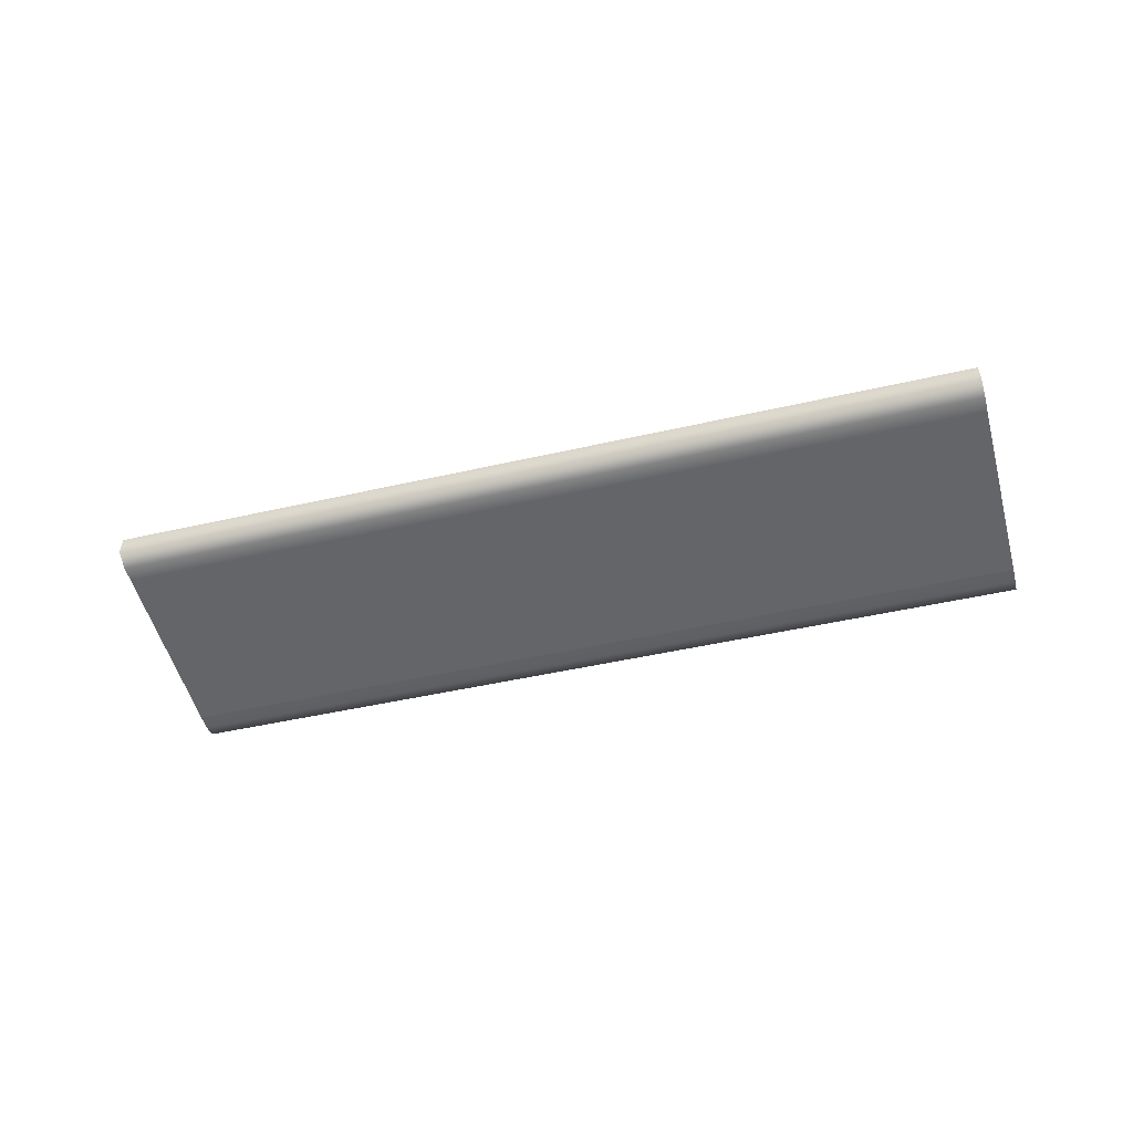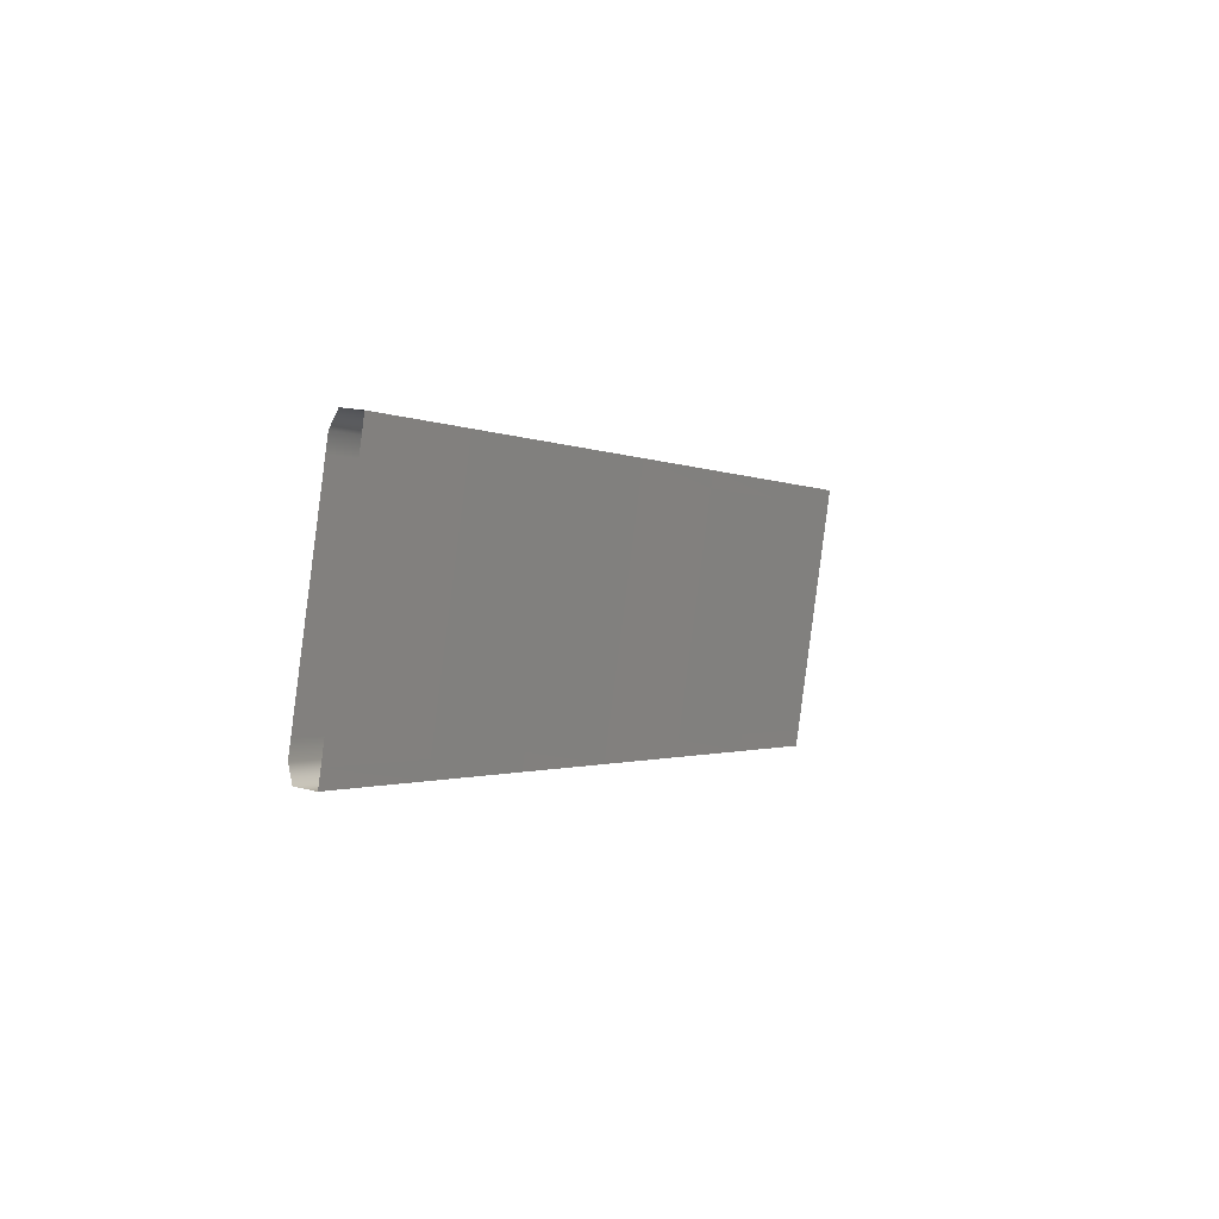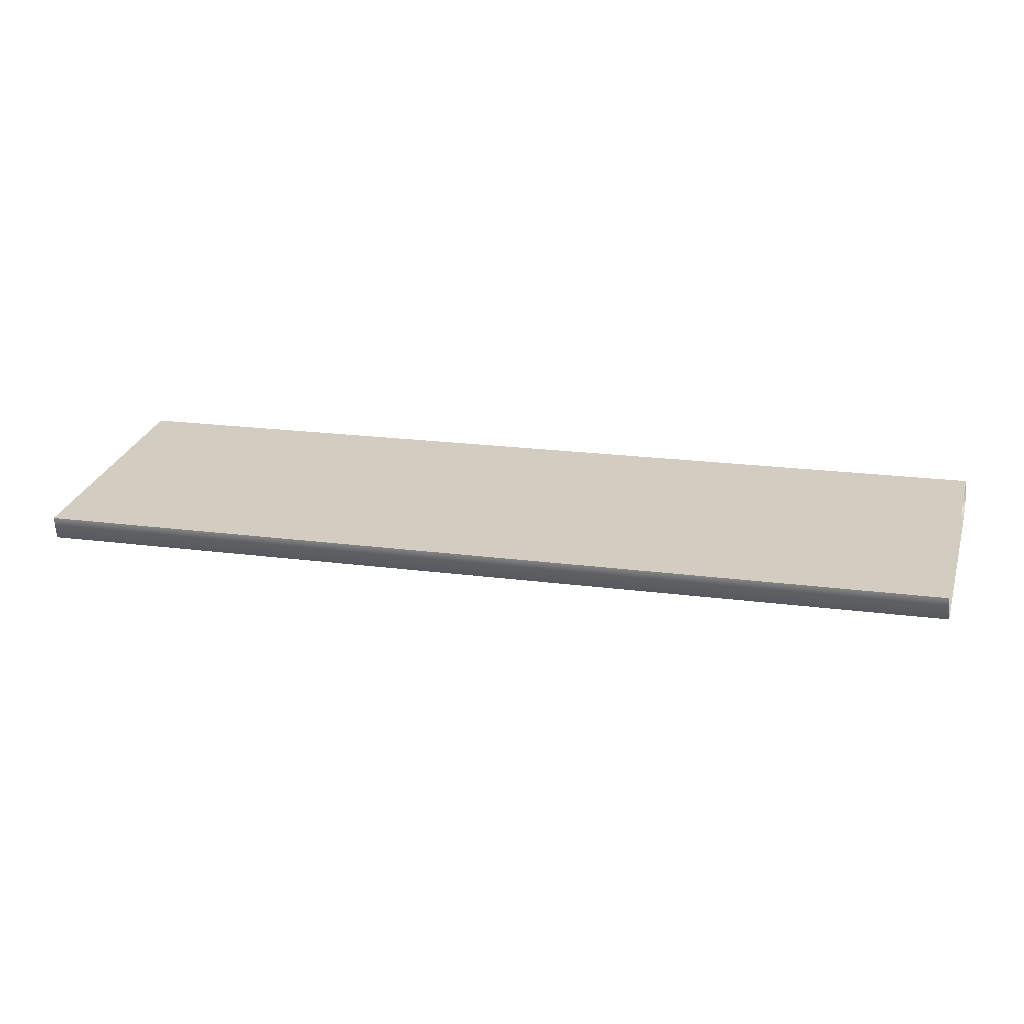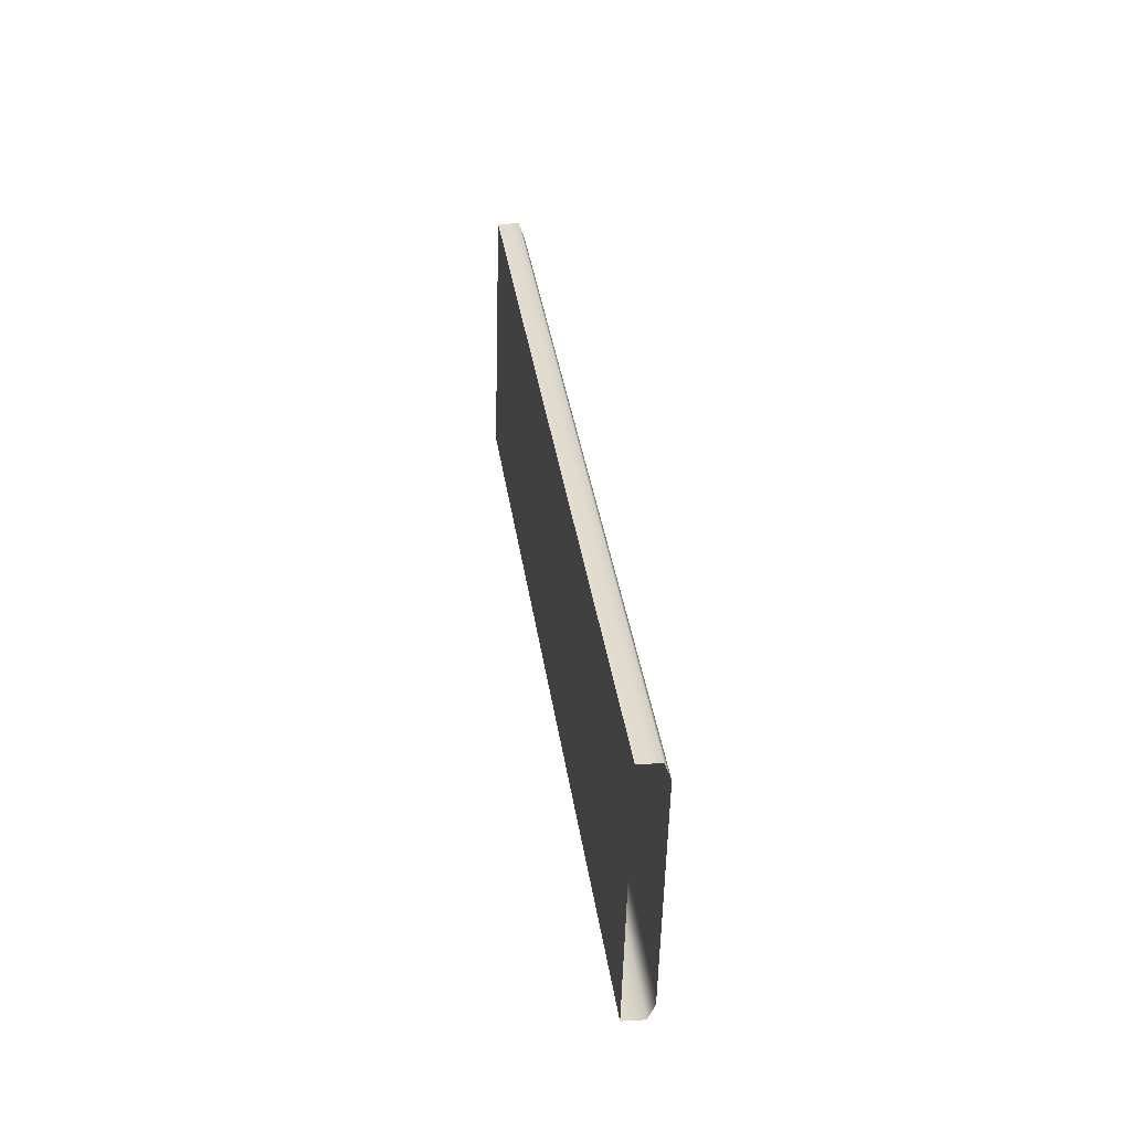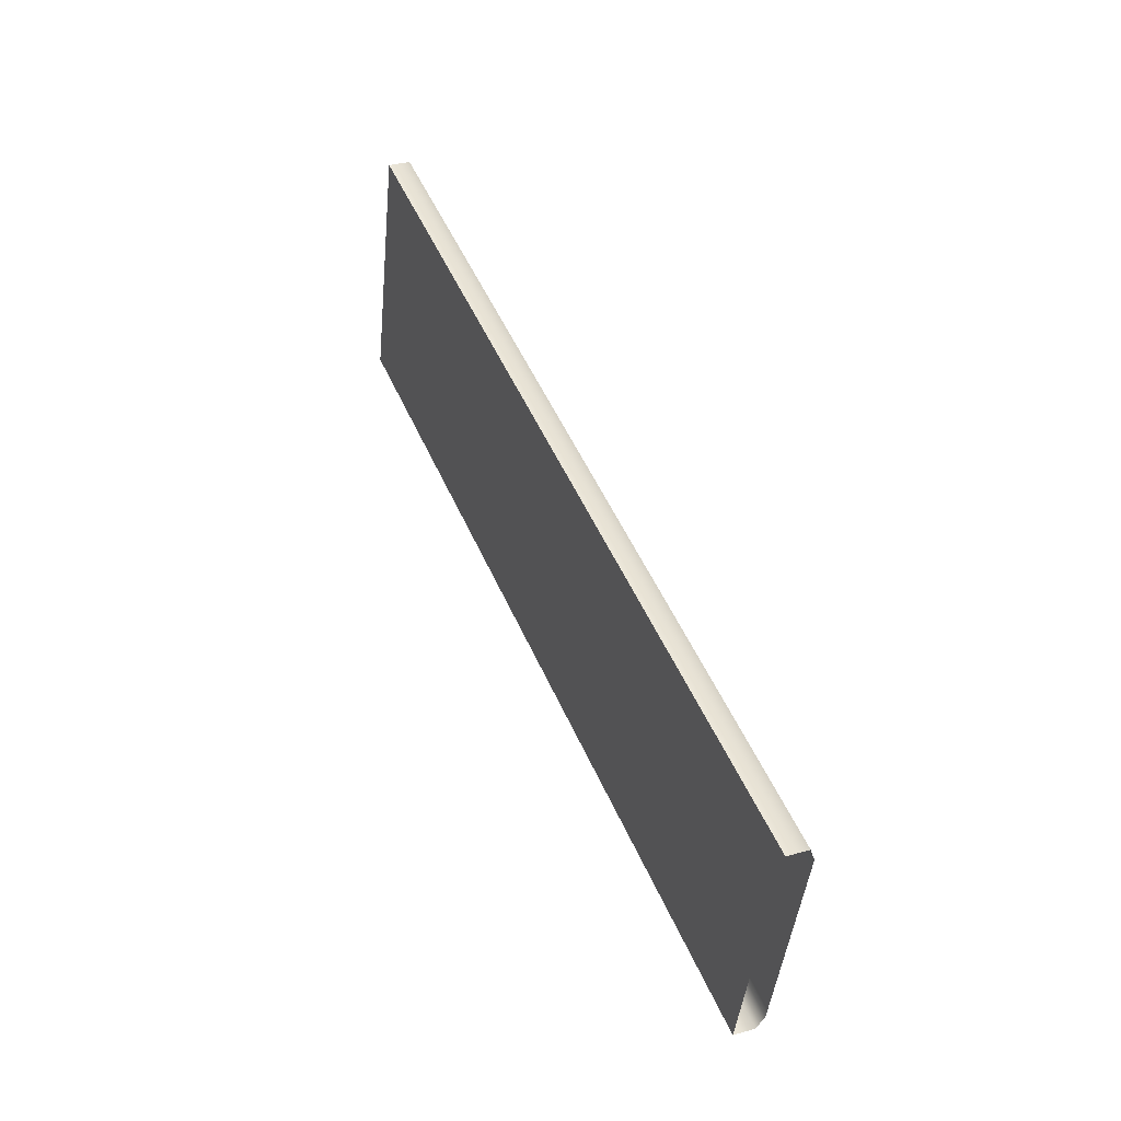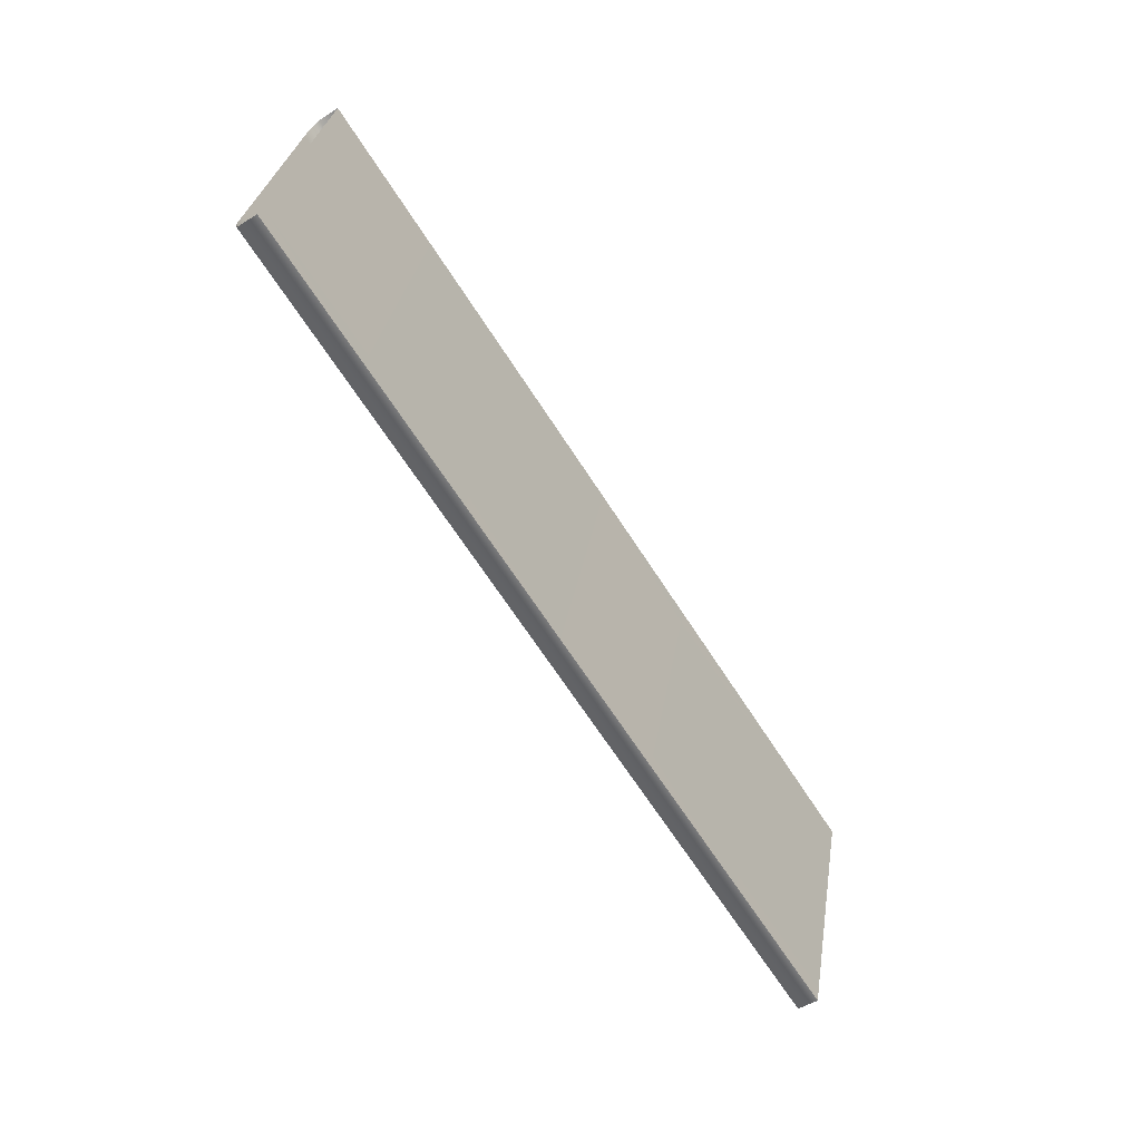
<metadata>
{"format":"obj","ext":"obj","renderer":"f3d","projection":"perspective","resolution":1024,"background":"white","views":[{"elev":-52.4,"azim":0.1,"up":"+Z"},{"elev":15.7,"azim":-60.7,"up":"+Y"},{"elev":-65.6,"azim":3.9,"up":"+Y"},{"elev":19.7,"azim":84.1,"up":"+Y"},{"elev":33.2,"azim":68.6,"up":"+Y"},{"elev":-47.6,"azim":-54.0,"up":"+Y"}]}
</metadata>
<code>
o polygon327
v 1073 -2878 -407.1
v 1073 -2878 -400.5
v 1030 -2867 -405.4
v 1030 -2867 -398.9
v 986.5 -2855 -403.7
v 986.5 -2855 -397.2
v 943 -2843 -402.1
v 943 -2843 -395.5
v 899.5 -2832 -400.4
v 899.5 -2832 -393.9
v 856.1 -2820 -398.7
v 856.1 -2820 -392.2
v 1072 -2883 -409
v 1029 -2872 -407.3
v 985.2 -2860 -405.7
v 941.7 -2848 -404
v 898.2 -2837 -402.3
v 854.8 -2825 -400.7
v 810 -2818 -399
v 853.5 -2830 -400.7
v 811.3 -2813 -399
v 835.4 -2897 -398.7
v 878.8 -2909 -400.4
v 836.7 -2893 -400.7
v 880.1 -2904 -402.3
v 838 -2888 -400.7
v 881.4 -2899 -402.3
v 922.3 -2921 -402.1
v 923.6 -2916 -404
v 924.9 -2911 -404
v 965.8 -2932 -403.7
v 967.1 -2928 -405.7
v 968.4 -2923 -405.7
v 1009 -2944 -405.4
v 1011 -2939 -407.3
v 1012 -2934 -407.3
v 1053 -2956 -407.1
v 1054 -2951 -409
v 1055 -2946 -409
v 812.6 -2808 -390.5
v 812.6 -2808 -397.1
v 1053 -2956 -400.5
v 1009 -2944 -398.9
v 965.8 -2932 -397.2
v 922.3 -2921 -395.5
v 878.8 -2909 -393.9
v 835.4 -2897 -392.2
v 791.9 -2886 -390.5
v 791.9 -2886 -397.1
v 1071 -2888 -409
v 1027 -2876 -407.3
v 983.9 -2865 -405.7
v 940.4 -2853 -404
v 897 -2841 -402.3
v 793.2 -2881 -399
v 794.5 -2876 -399
v 1054 -2951 -400.5
v 1011 -2939 -398.9
v 967.1 -2927 -397.2
v 923.6 -2916 -395.5
v 880.1 -2904 -393.9
v 836.7 -2893 -392.2
v 793.2 -2881 -390.5
v 1072 -2883 -400.5
v 1029 -2872 -398.9
v 985.2 -2860 -397.2
v 941.7 -2848 -395.5
v 898.2 -2837 -393.9
v 854.8 -2825 -392.2
v 811.3 -2813 -390.5
f 3 2 1
f 4 2 3
f 5 4 3
f 6 4 5
f 7 6 5
f 8 6 7
f 9 8 7
f 10 8 9
f 11 10 9
f 12 10 11
f 14 1 13
f 3 1 14
f 15 3 14
f 5 3 15
f 16 5 15
f 7 5 16
f 17 7 16
f 9 7 17
f 18 9 17
f 21 20 19
f 18 20 21
f 11 18 21
f 9 18 11
f 24 23 22
f 25 23 24
f 26 25 24
f 27 25 26
f 25 28 23
f 29 28 25
f 27 29 25
f 30 29 27
f 29 31 28
f 32 31 29
f 30 32 29
f 33 32 30
f 32 34 31
f 35 34 32
f 33 35 32
f 36 35 33
f 35 37 34
f 38 37 35
f 36 38 35
f 39 38 36
f 12 41 40
f 11 41 12
f 42 34 37
f 43 34 42
f 43 31 34
f 44 31 43
f 44 28 31
f 45 28 44
f 45 23 28
f 46 23 45
f 46 22 23
f 47 22 46
f 49 47 48
f 22 47 49
f 39 51 50
f 36 51 39
f 50 14 13
f 51 14 50
f 36 52 51
f 33 52 36
f 33 53 52
f 30 53 33
f 51 15 14
f 52 15 51
f 52 16 15
f 53 16 52
f 18 54 20
f 17 54 18
f 30 54 53
f 27 54 30
f 27 20 54
f 26 20 27
f 17 53 54
f 16 53 17
f 56 24 55
f 26 24 56
f 19 26 56
f 20 26 19
f 24 22 55
f 11 21 41
f 55 22 49
f 58 42 57
f 43 42 58
f 59 43 58
f 44 43 59
f 60 44 59
f 45 44 60
f 61 45 60
f 46 45 61
f 62 46 61
f 47 46 62
f 63 47 62
f 48 47 63
f 65 57 64
f 58 57 65
f 66 58 65
f 59 58 66
f 67 59 66
f 60 59 67
f 68 60 67
f 61 60 68
f 69 61 68
f 62 61 69
f 70 62 69
f 63 62 70
f 4 64 2
f 65 64 4
f 6 65 4
f 66 65 6
f 8 66 6
f 67 66 8
f 10 67 8
f 68 67 10
f 12 68 10
f 69 68 12
f 69 40 70
f 12 40 69

</code>
